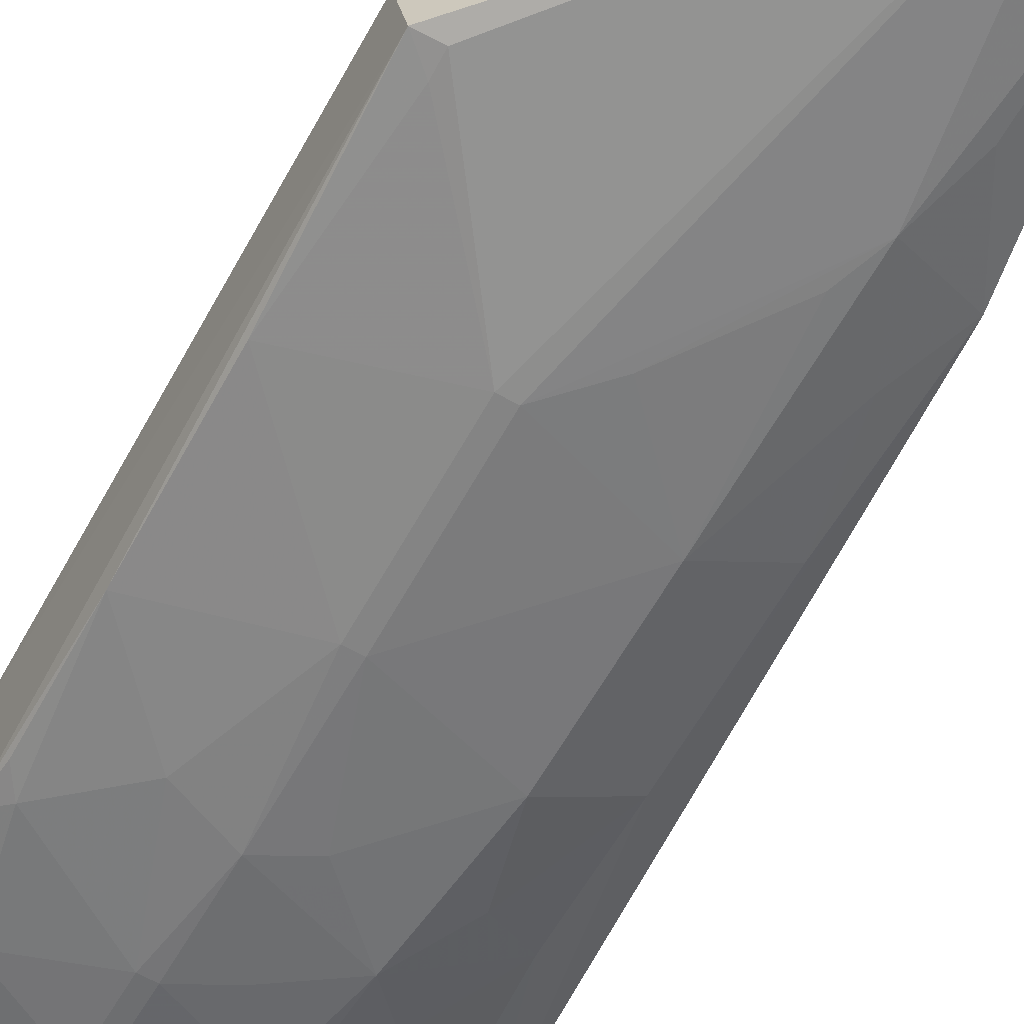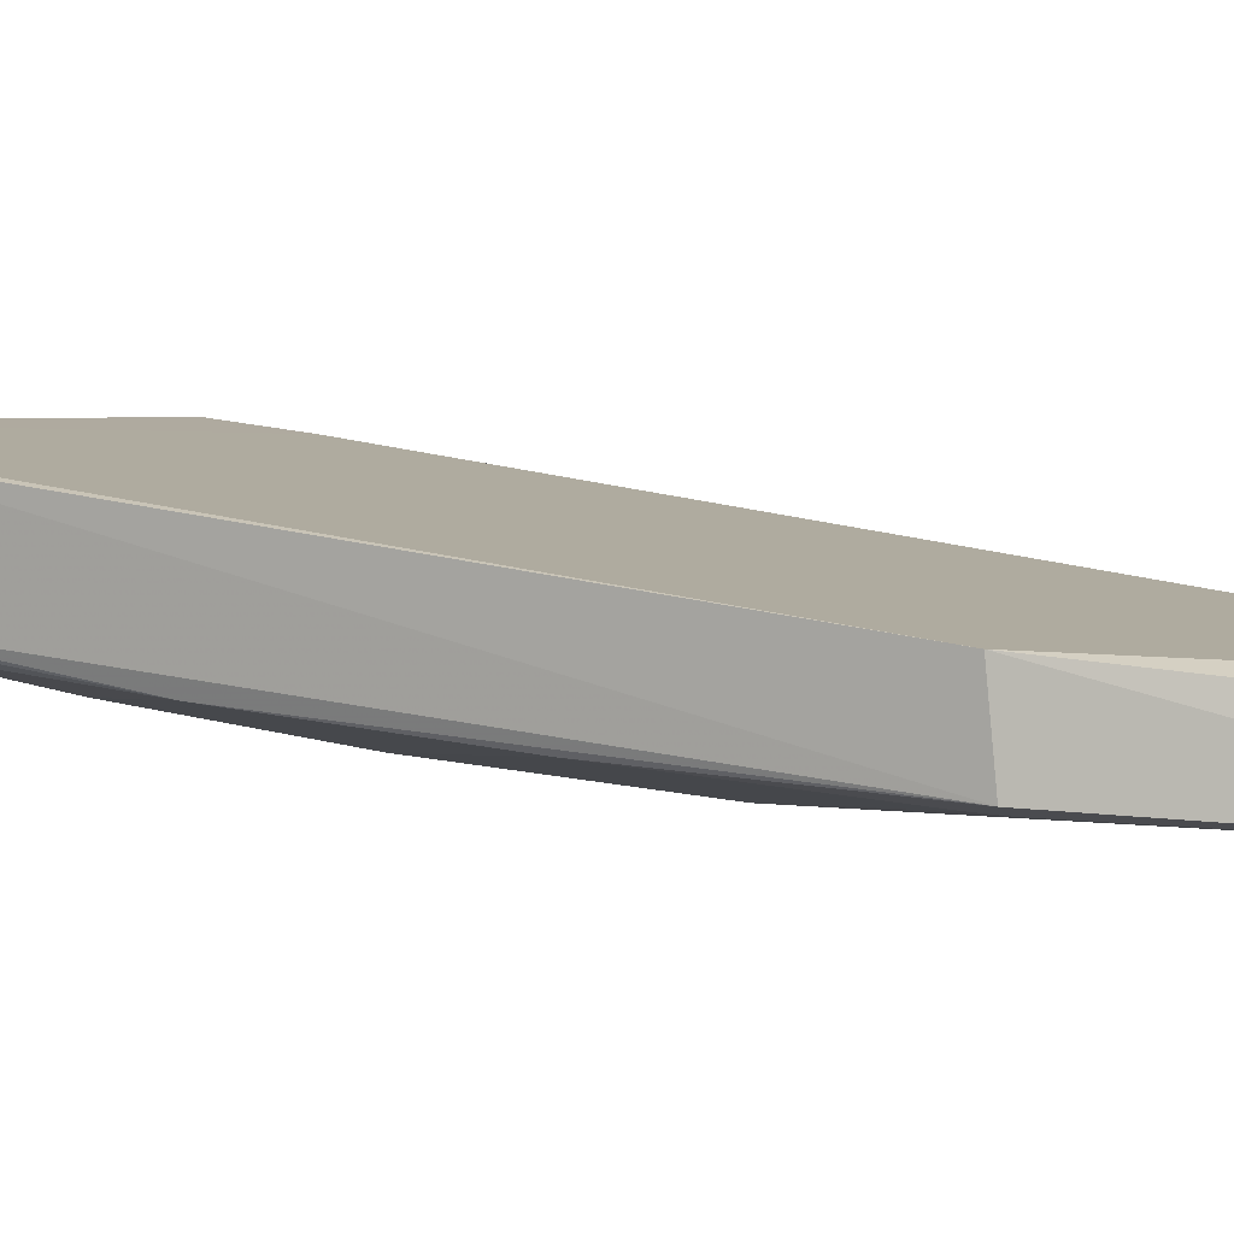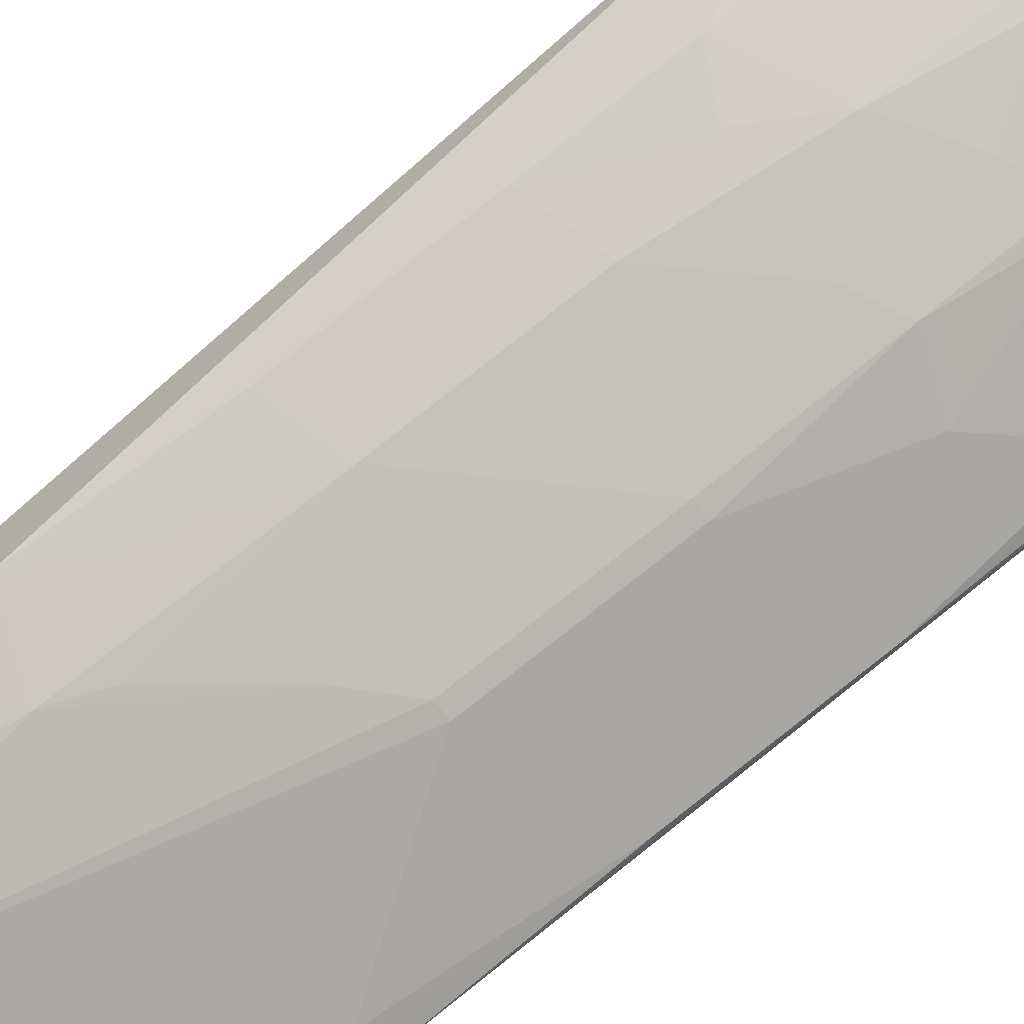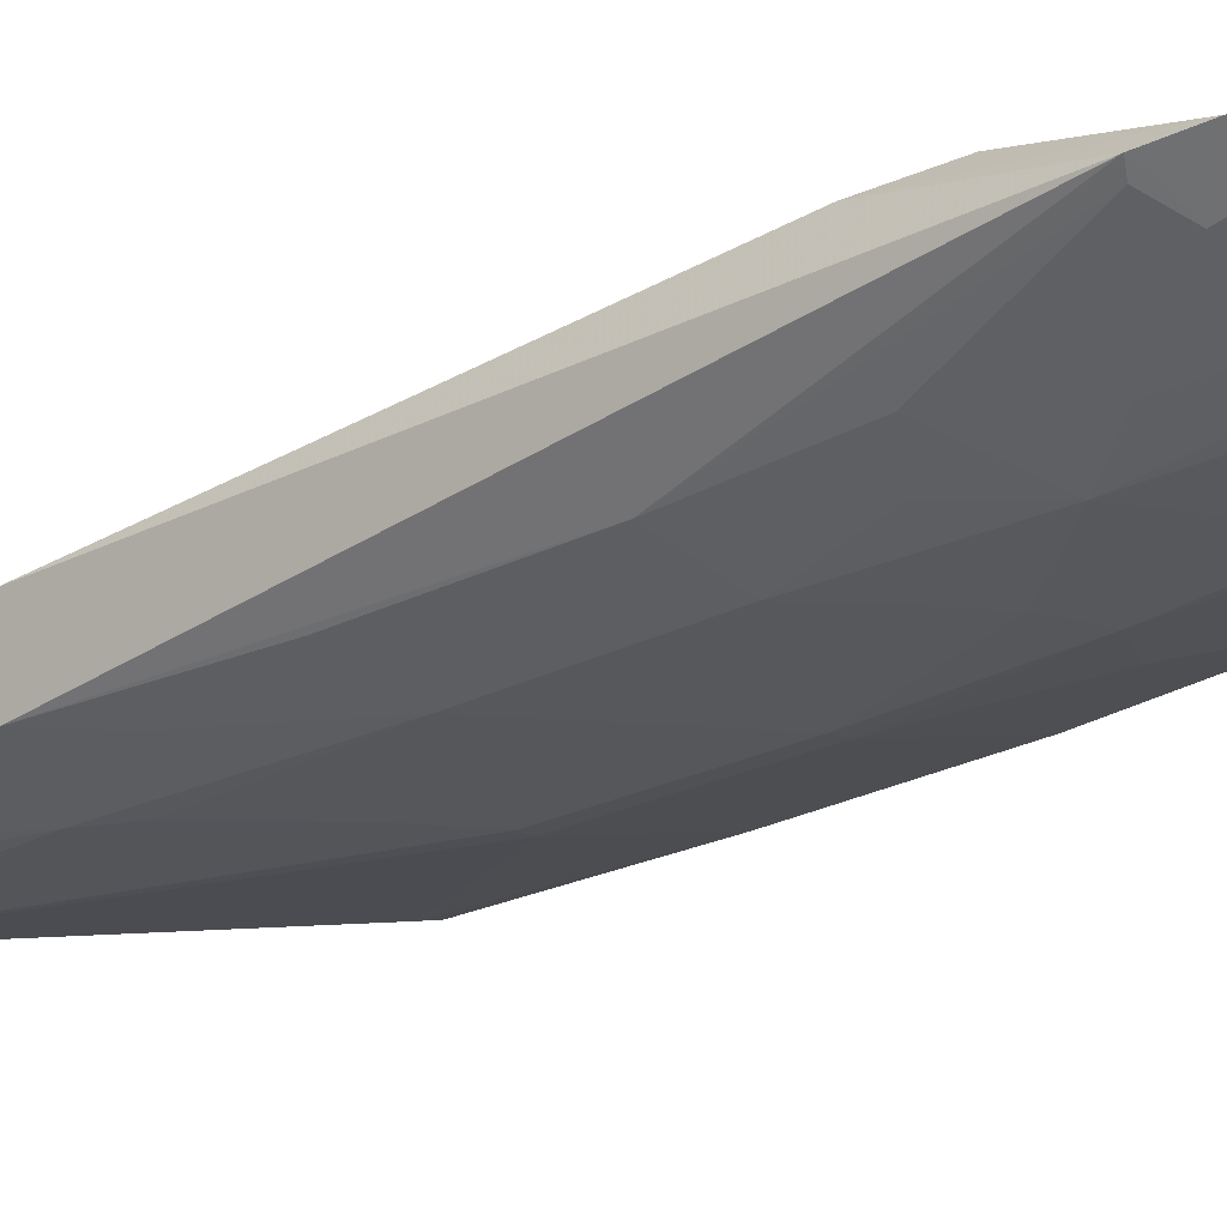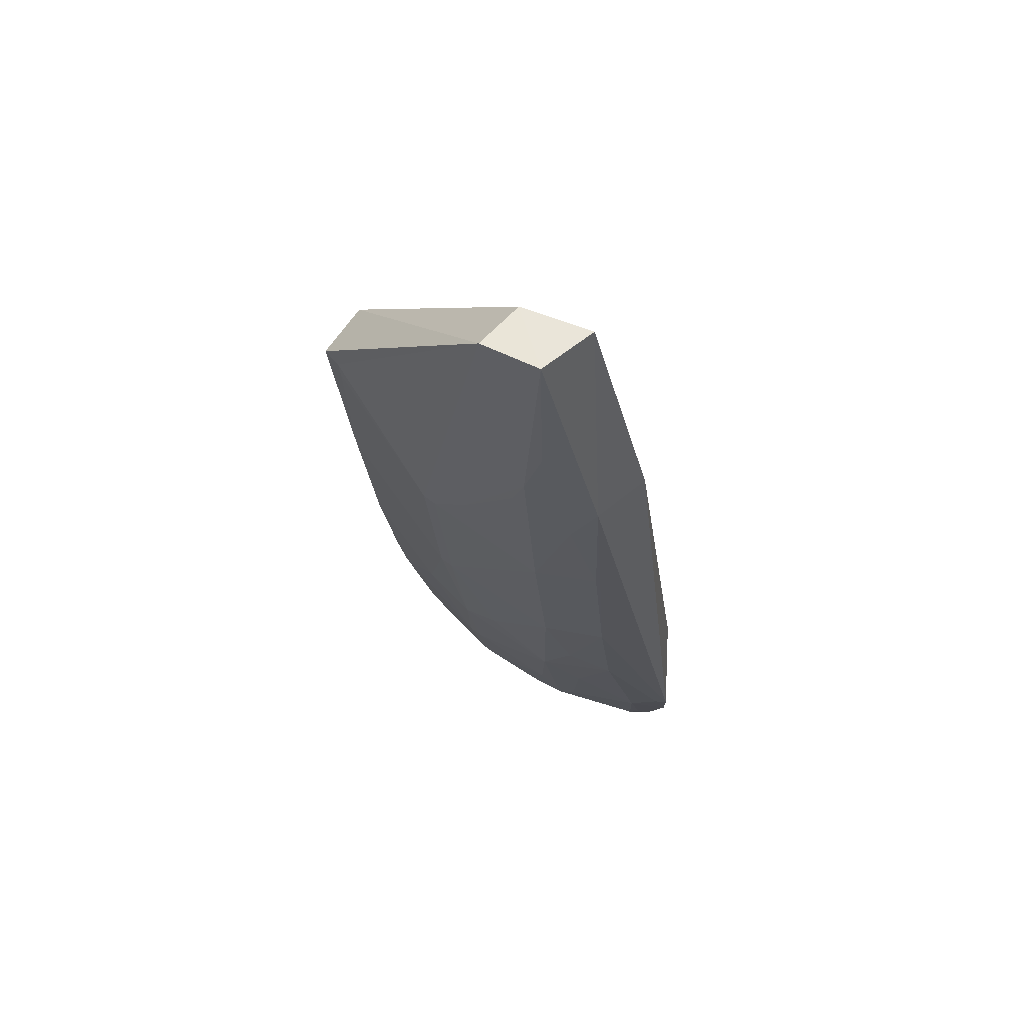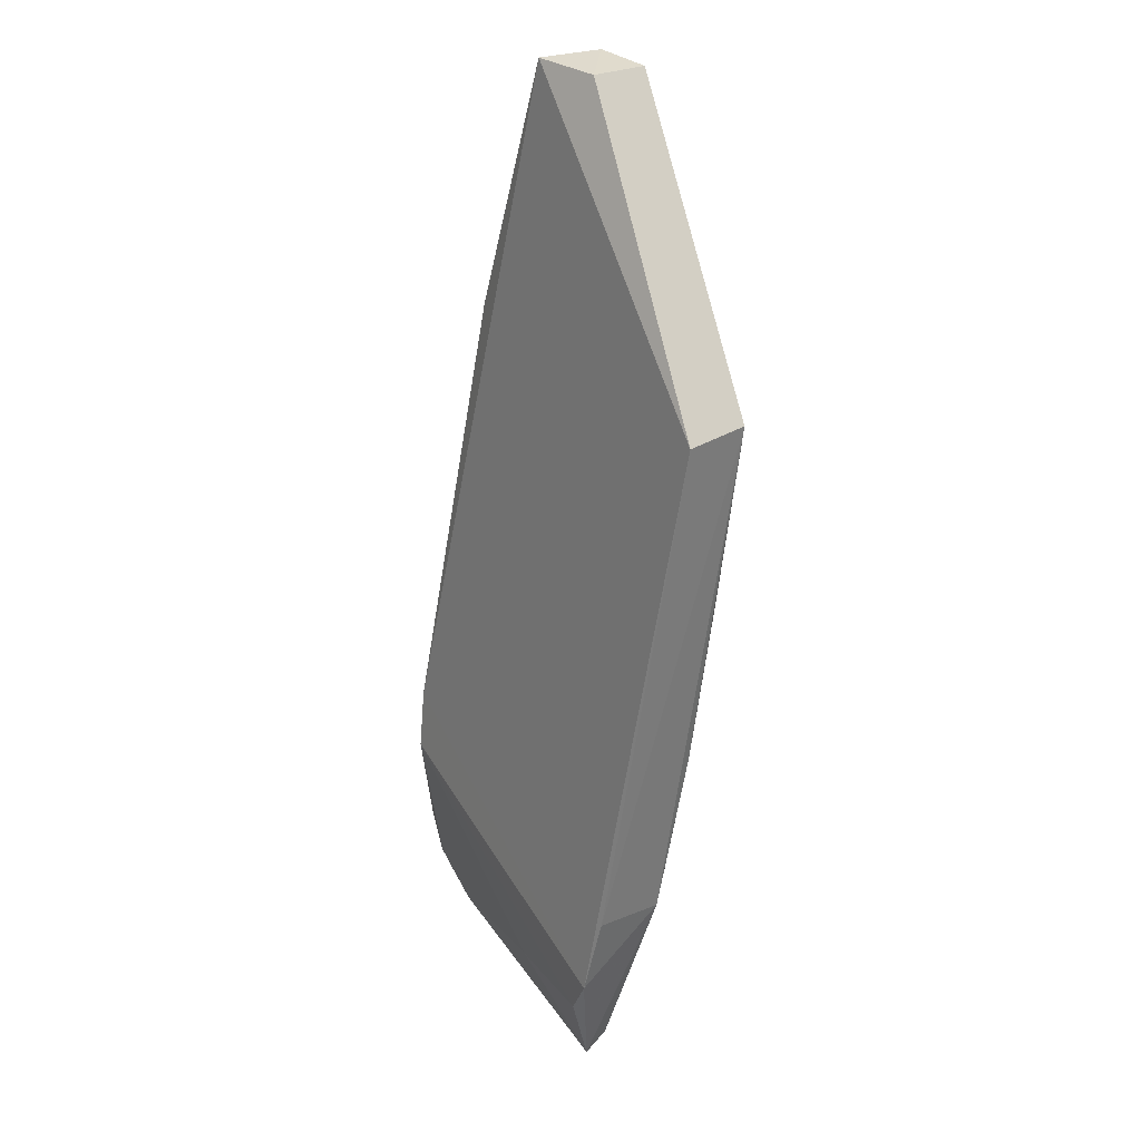
<metadata>
{"format":"obj","ext":"obj","renderer":"f3d","projection":"perspective","resolution":1024,"background":"white","views":[{"elev":-67.9,"azim":-28.6,"up":"+Y"},{"elev":-0.5,"azim":-69.2,"up":"+Y"},{"elev":-76.6,"azim":127.3,"up":"+Y"},{"elev":-16.7,"azim":124.5,"up":"+Y"},{"elev":60.4,"azim":39.7,"up":"+Z"},{"elev":32.1,"azim":-118.3,"up":"+Z"}]}
</metadata>
<code>
v 0.04256 -0.324 0.1381
v 0.1043 -0.2431 -0.2575
v 0.07293 -0.2916 0.1378
v -0.06451 -0.285 0.02353
v -0.003156 -0.2852 -0.2285
v 0.09199 -0.2329 -0.2034
v 0.04325 -0.3009 0.1378
v 0.08793 -0.301 0.02494
v -0.0602 -0.3125 0.02474
v 0.09225 -0.2736 0.02377
v 0.09522 -0.2371 -0.176
v -0.06181 -0.2406 -0.2408
v 0.06829 -0.3183 0.1385
v 0.04992 -0.2853 -0.2005
v 0.003398 -0.3142 -0.0406
v 0.107 -0.2467 -0.2398
v -0.06468 -0.2476 -0.2044
v -0.0583 -0.2795 -0.2105
v -0.004652 -0.2398 -0.2655
v 0.04756 -0.2666 -0.2752
v -0.05061 -0.3146 0.02541
v 0.003369 -0.2951 -0.1818
v 0.05775 -0.3145 0.03483
v 0.08495 -0.2844 -0.1252
v -0.05218 -0.2403 -0.2597
v 0.09515 -0.2436 -0.2765
v 0.04117 -0.2757 -0.2471
v -0.04836 -0.2594 -0.2871
v -0.003237 -0.3142 -0.0406
v -0.05673 -0.2947 -0.1348
v 0.003316 -0.2852 -0.2285
v 0.05687 -0.2946 -0.1348
v 0.06632 -0.3135 0.06333
v 0.09112 -0.2568 -0.2466
v 0.05705 -0.3045 -0.05942
v -0.003149 -0.2757 -0.2658
v -0.05143 -0.2479 -0.2927
v 0.003455 -0.3052 -0.1163
v -0.05692 -0.3046 -0.05942
v -0.04992 -0.2853 -0.2005
v 0.02221 -0.2849 -0.219
v 0.02221 -0.2943 -0.1722
v 0.08491 -0.2748 -0.1814
v 0.06584 -0.2745 -0.2185
v 0.08564 -0.2482 -0.2819
v 0.08505 -0.2941 -0.04983
v 0.05066 -0.3137 0.01602
v 0.03178 -0.2667 -0.2821
v 0.003309 -0.2757 -0.2658
v 0.06967 -0.2459 -0.2905
v -0.02205 -0.2944 -0.1722
v -0.0505 -0.3137 0.01602
v -0.003295 -0.3052 -0.1163
v -0.0565 -0.2846 -0.1907
v -0.04101 -0.2757 -0.2471
v 0.06606 -0.2845 -0.172
v 0.1027 -0.2506 -0.2381
v 0.05667 -0.2657 -0.2654
v 0.0909 -0.2475 -0.2746
v 0.07553 -0.3034 -0.002617
v 0.02226 -0.3137 -0.02173
v -0.03162 -0.2668 -0.2821
v 0.04851 -0.2594 -0.2871
v 0.08706 -0.2454 -0.2842
f 7 3 4
f 7 4 1
f 9 1 4
f 10 3 8
f 11 4 3
f 11 3 10
f 11 2 6
f 12 11 6
f 12 4 11
f 13 7 1
f 13 3 7
f 13 8 3
f 16 10 8
f 16 11 10
f 16 2 11
f 17 9 4
f 17 4 12
f 18 17 12
f 18 9 17
f 21 1 9
f 23 13 1
f 23 1 15
f 24 16 8
f 25 12 6
f 25 6 19
f 26 19 6
f 26 6 2
f 27 20 14
f 29 15 1
f 29 1 21
f 30 9 18
f 31 22 5
f 33 23 8
f 33 8 13
f 33 13 23
f 34 2 16
f 35 32 24
f 37 28 18
f 37 18 12
f 37 12 25
f 37 25 19
f 38 15 29
f 38 35 15
f 38 32 35
f 39 9 30
f 41 14 22
f 41 22 31
f 41 31 27
f 41 27 14
f 42 22 14
f 42 14 32
f 42 38 22
f 42 32 38
f 44 43 14
f 44 34 43
f 46 35 24
f 46 24 8
f 47 35 23
f 49 27 31
f 49 31 5
f 49 5 36
f 49 36 48
f 49 48 20
f 49 20 27
f 50 37 19
f 50 19 26
f 51 30 40
f 51 40 5
f 51 5 22
f 52 21 9
f 52 9 39
f 52 39 29
f 52 29 21
f 53 38 29
f 53 29 39
f 53 39 30
f 53 30 51
f 53 51 22
f 53 22 38
f 54 40 30
f 54 30 18
f 54 18 40
f 55 36 5
f 55 5 40
f 55 40 18
f 55 18 28
f 56 32 14
f 56 14 43
f 56 43 24
f 56 24 32
f 57 43 34
f 57 34 16
f 57 16 24
f 57 24 43
f 58 34 44
f 58 45 34
f 58 20 45
f 58 44 14
f 58 14 20
f 59 45 26
f 59 34 45
f 59 26 2
f 59 2 34
f 60 46 8
f 60 8 23
f 60 23 35
f 60 35 46
f 61 15 35
f 61 35 47
f 61 47 23
f 61 23 15
f 62 48 36
f 62 28 48
f 62 55 28
f 62 36 55
f 63 45 20
f 63 20 48
f 63 37 50
f 63 48 28
f 63 28 37
f 64 50 26
f 64 26 45
f 64 63 50
f 64 45 63

</code>
